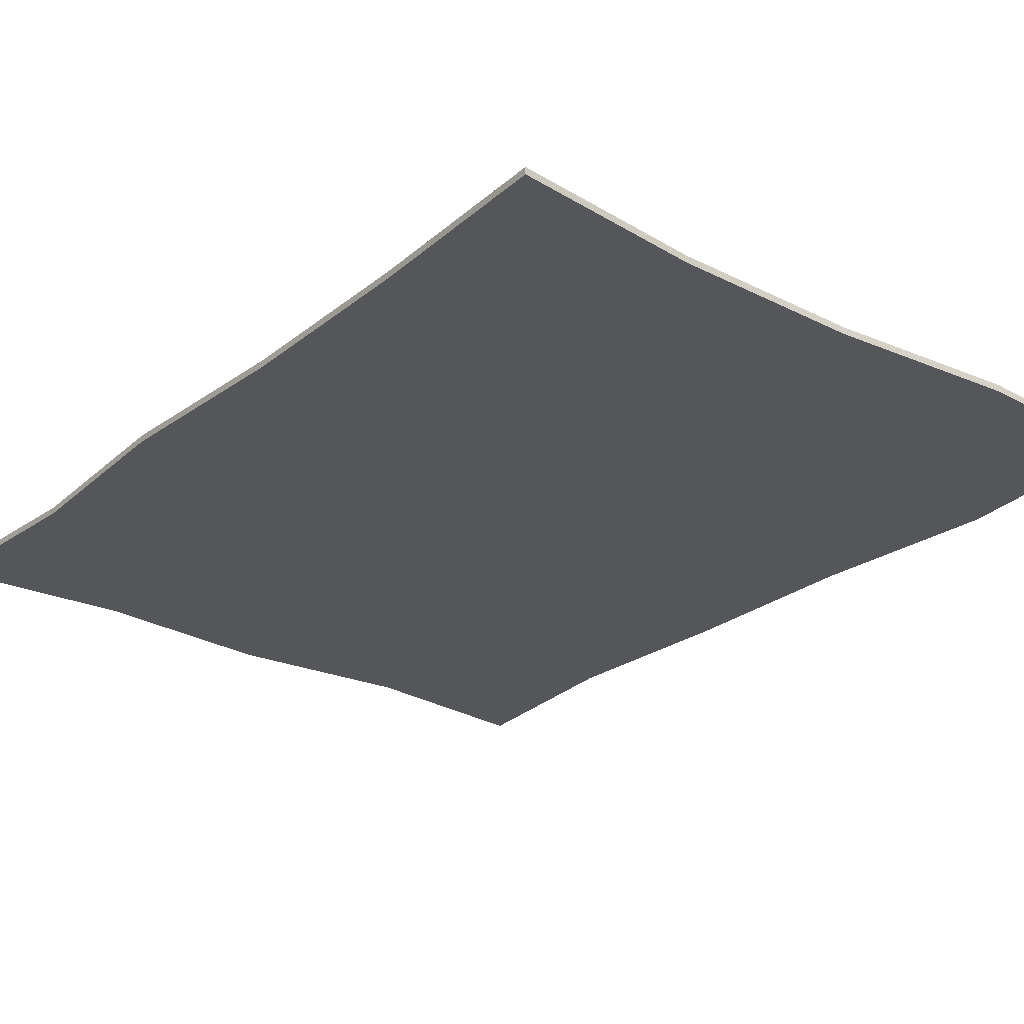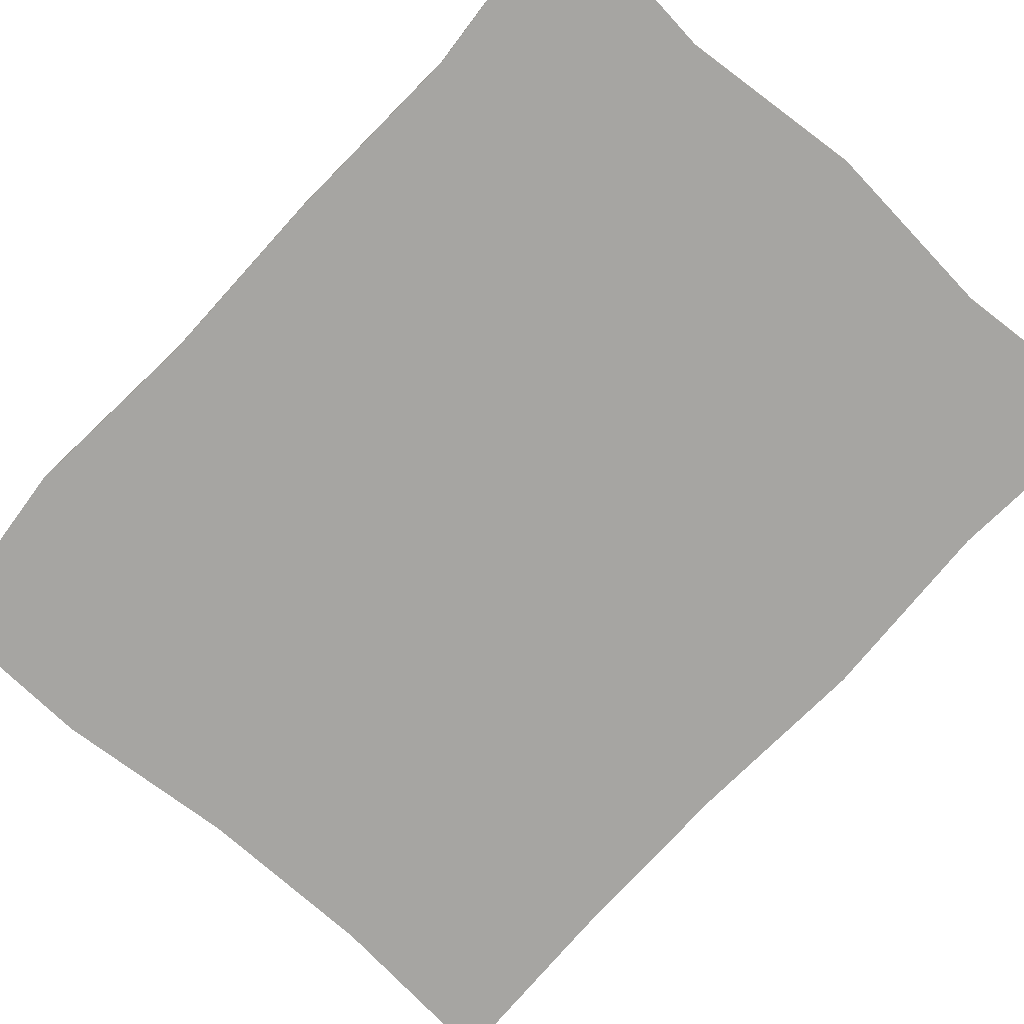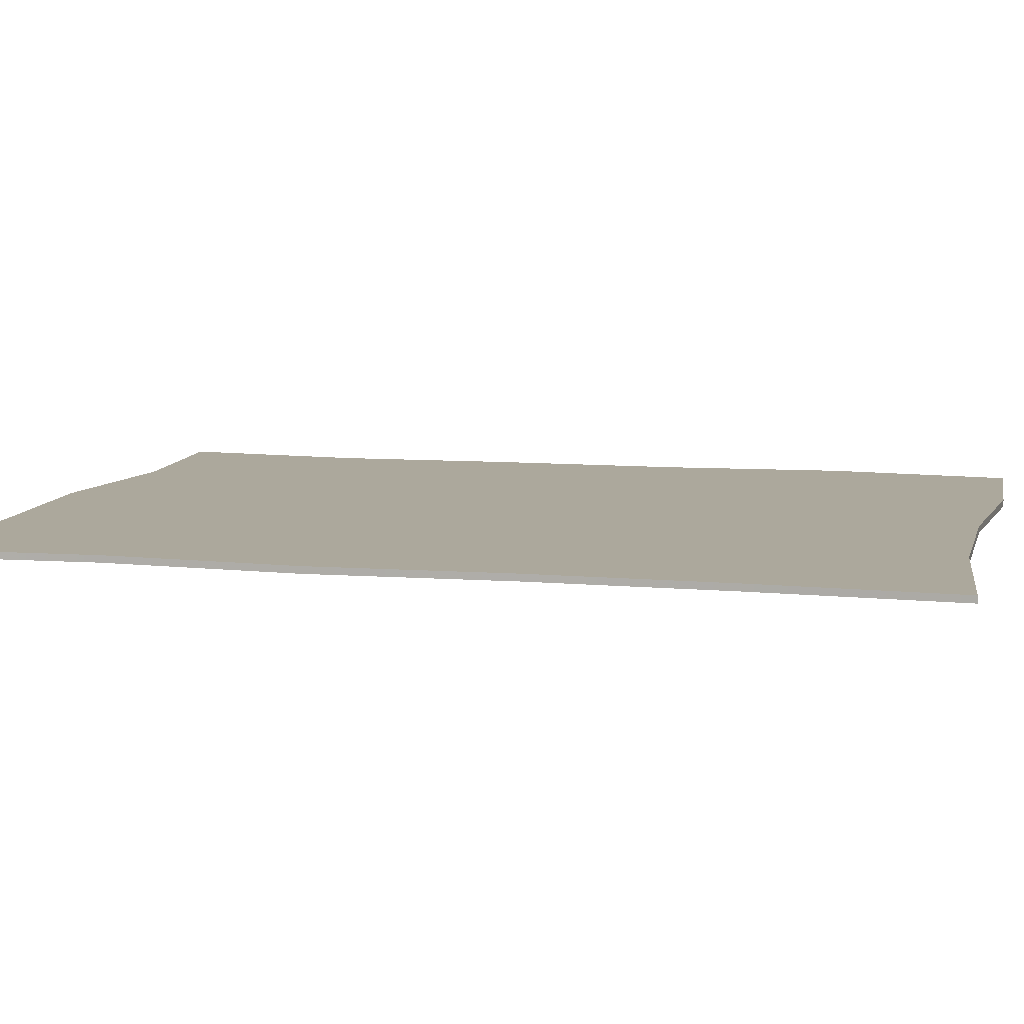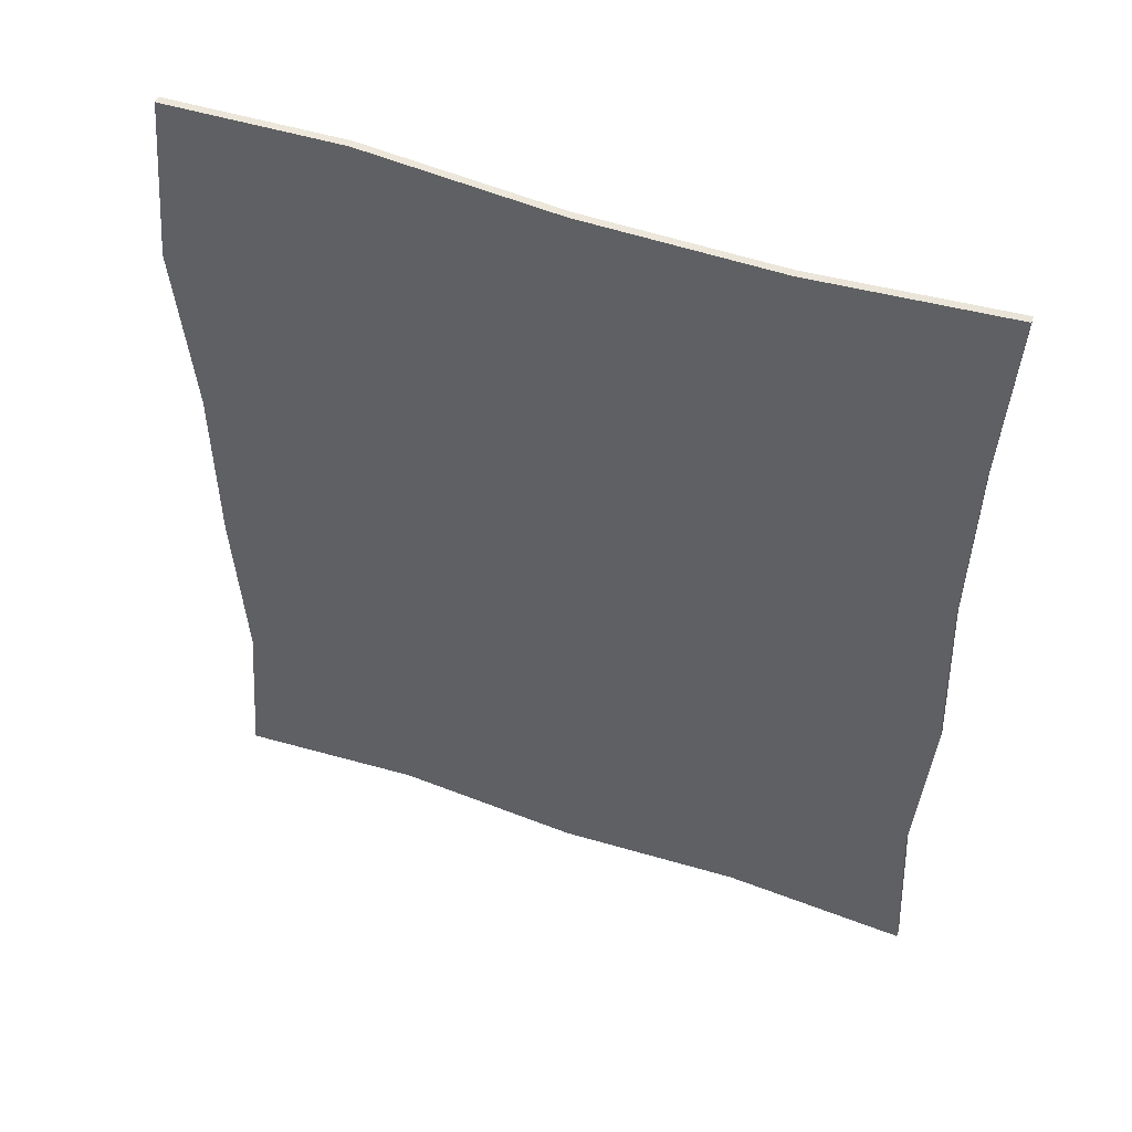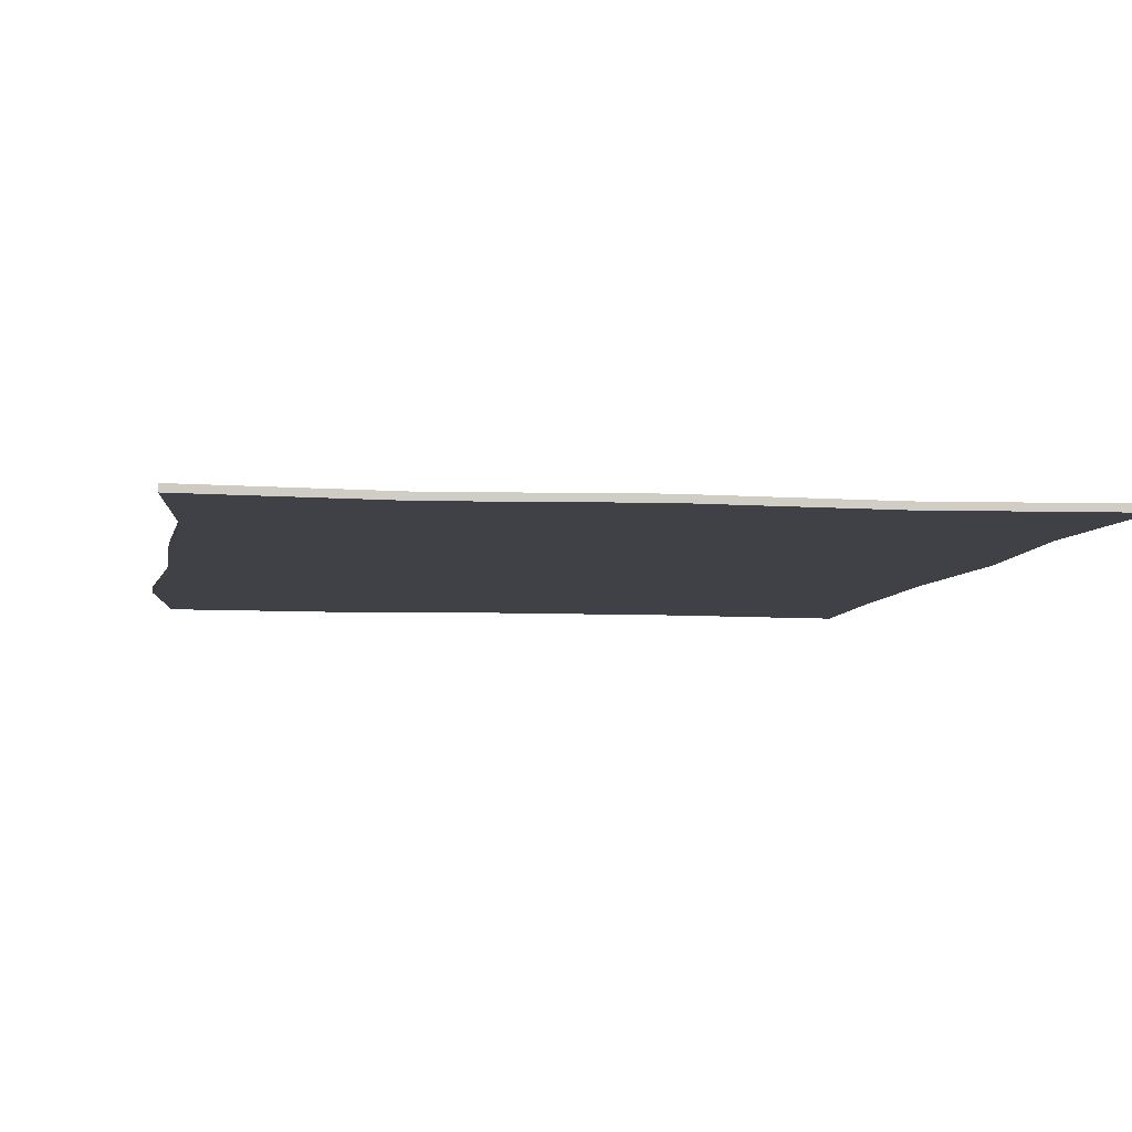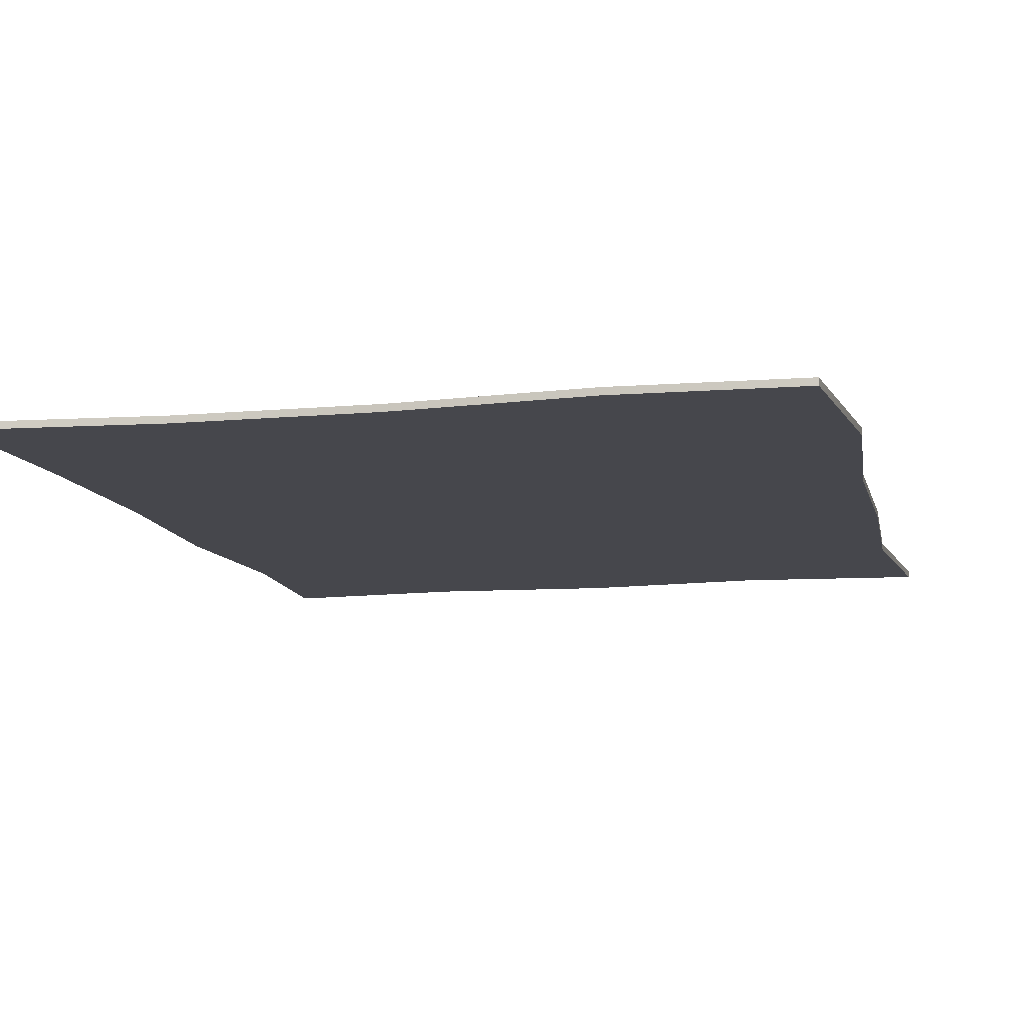
<metadata>
{"format":"obj","ext":"obj","renderer":"f3d","projection":"perspective","resolution":1024,"background":"white","views":[{"elev":-25.8,"azim":-38.9,"up":"+Y"},{"elev":-73.6,"azim":137.9,"up":"+Y"},{"elev":8.5,"azim":-76.1,"up":"+Y"},{"elev":53.2,"azim":-160.1,"up":"+Z"},{"elev":-6.0,"azim":171.1,"up":"+Y"},{"elev":-10.9,"azim":12.9,"up":"+Y"}]}
</metadata>
<code>
g default
v -0.1085 0.001969 0.1393
v 0.103 0.001969 0.1373
v -0.1085 0.001969 -0.1393
v 0.1068 0.001969 -0.1393
v -0.1085 0 0.1393
v 0.103 0 0.1373
v 0.1068 0 -0.1393
v -0.1085 0 -0.1393
v -0.000862 0.001969 0.1346
v -0.000862 0 0.1346
v -0.000862 0 -0.1393
v -0.000862 0.001969 -0.1393
v 0.05296 0.001969 0.1393
v 0.05296 0 0.1393
v 0.05296 0 -0.1342
v 0.05296 0.001969 -0.1342
v -0.05469 0.001969 0.1346
v -0.05469 0 0.1346
v -0.05469 0 -0.1351
v -0.05469 0.001969 -0.1351
v -0.05469 0.001969 0.08359
v -0.000862 0.001969 0.08359
v 0.05296 0.001969 0.08359
v 0.1085 0.001969 0.08359
v 0.1085 0 0.08359
v 0.05296 0 0.08359
v -0.000862 0 0.08359
v -0.05469 0 0.08359
v -0.1063 0 0.08359
v -0.1063 0.001969 0.08359
v -0.05469 0.001969 0.02786
v -0.000862 0.001969 0.02786
v 0.05296 0.001969 0.02786
v 0.1043 0.001969 0.02786
v 0.1043 0 0.02786
v 0.05296 0 0.02786
v -0.000862 0 0.02786
v -0.05469 0 0.02786
v -0.1059 0 0.02786
v -0.1059 0.001969 0.02786
v -0.05469 0.001969 -0.02786
v -0.000862 0.001969 -0.02786
v 0.05296 0.001969 -0.02786
v 0.1043 0.001969 -0.02786
v 0.1043 0 -0.02786
v 0.05296 0 -0.02786
v -0.000862 0 -0.02786
v -0.05469 0 -0.02786
v -0.1085 0 -0.02786
v -0.1085 0.001969 -0.02786
v -0.05469 0.001969 -0.08359
v -0.000862 0.001969 -0.08359
v 0.05296 0.001969 -0.08359
v 0.1019 0.001969 -0.08359
v 0.1019 0 -0.08359
v 0.05296 0 -0.08359
v -0.000862 0 -0.08359
v -0.05469 0 -0.08359
v -0.1052 0 -0.08359
v -0.1052 0.001969 -0.08359
g pPlane1
f 7 55 56 15
f 16 53 54 4
f 13 14 6 2
f 4 54 55 7
f 4 7 15 16
f 59 60 3 8
f 20 51 52 12
f 17 18 10 9
f 11 57 58 19
f 12 11 19 20
f 12 52 53 16
f 9 10 14 13
f 56 57 11 15
f 16 15 11 12
f 3 60 51 20
f 1 5 18 17
f 58 59 8 19
f 20 19 8 3
f 21 17 9 22
f 23 22 9 13
f 24 23 13 2
f 25 24 2 6
f 26 25 6 14
f 14 10 27 26
f 28 27 10 18
f 18 5 29 28
f 5 1 30 29
f 21 30 1 17
f 31 21 22 32
f 33 32 22 23
f 34 33 23 24
f 35 34 24 25
f 36 35 25 26
f 26 27 37 36
f 38 37 27 28
f 28 29 39 38
f 29 30 40 39
f 31 40 30 21
f 41 31 32 42
f 43 42 32 33
f 44 43 33 34
f 45 44 34 35
f 46 45 35 36
f 36 37 47 46
f 48 47 37 38
f 38 39 49 48
f 39 40 50 49
f 41 50 40 31
f 51 41 42 52
f 53 52 42 43
f 54 53 43 44
f 55 54 44 45
f 56 55 45 46
f 46 47 57 56
f 58 57 47 48
f 48 49 59 58
f 49 50 60 59
f 51 60 50 41

</code>
